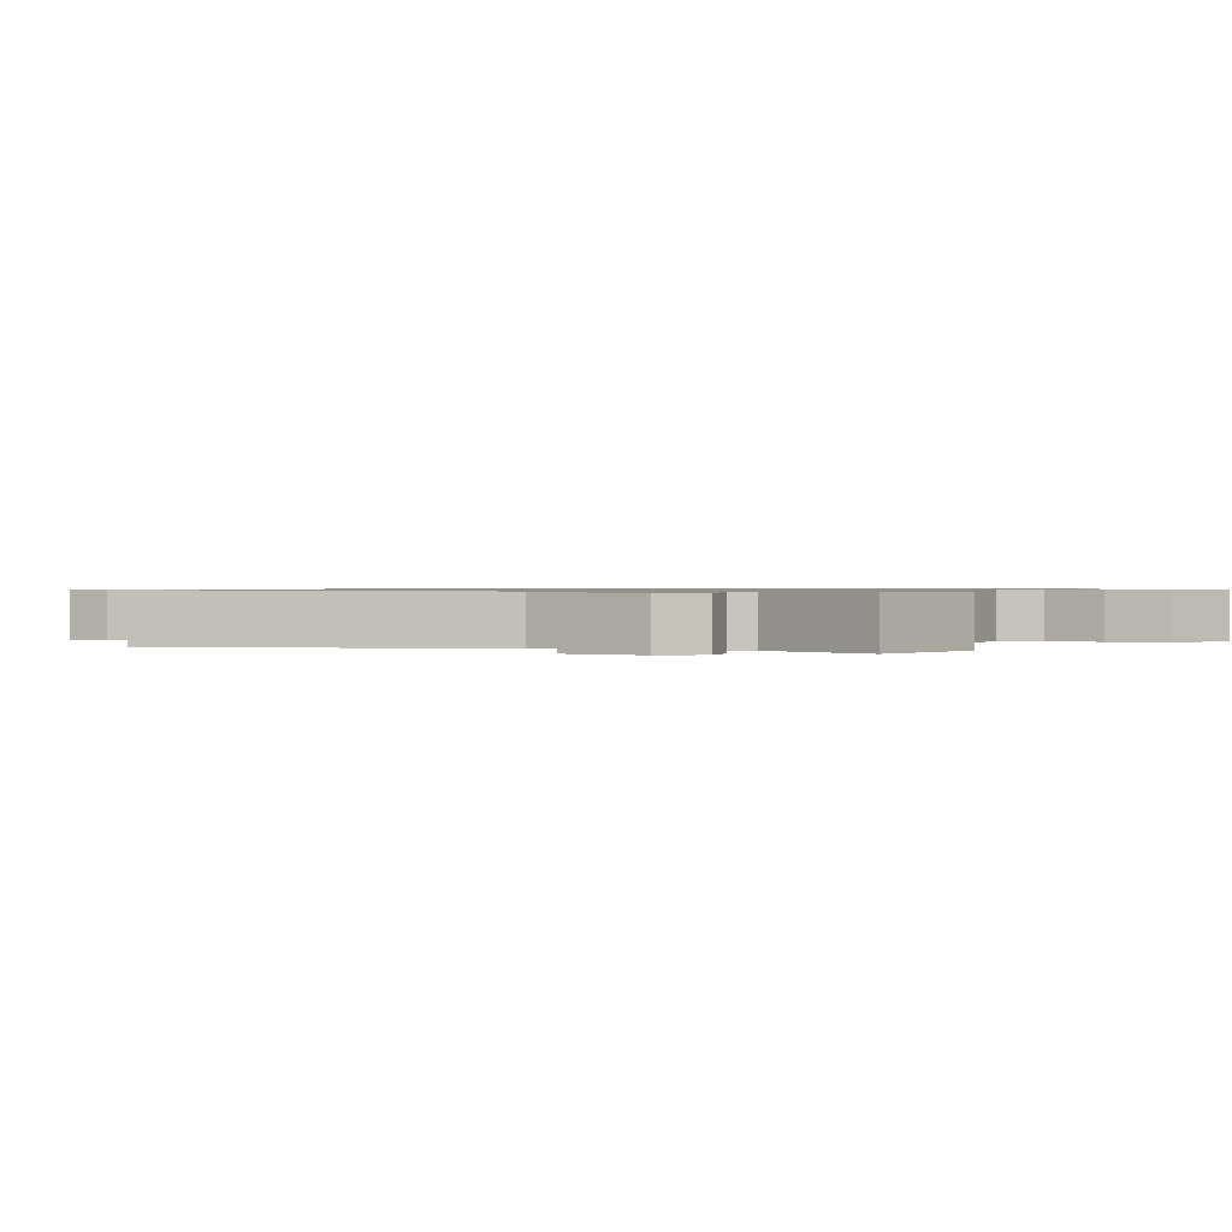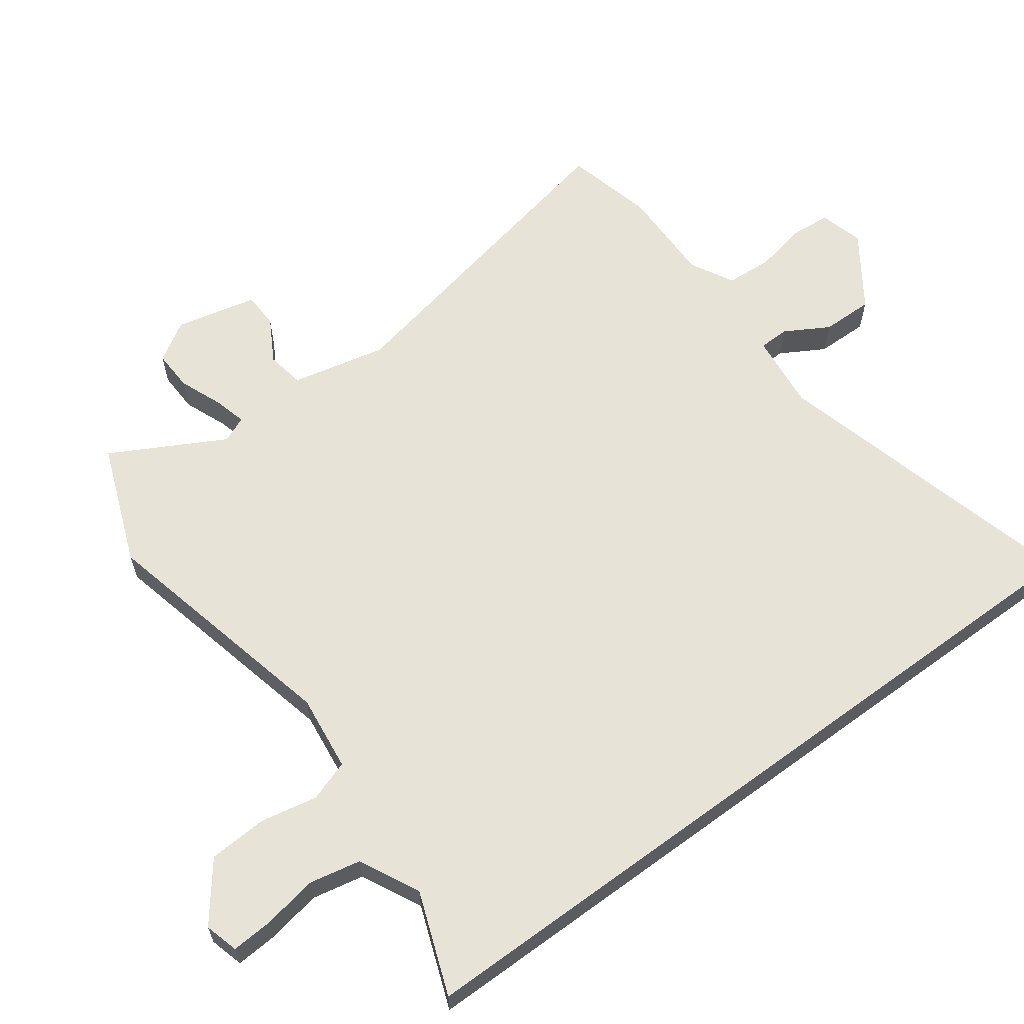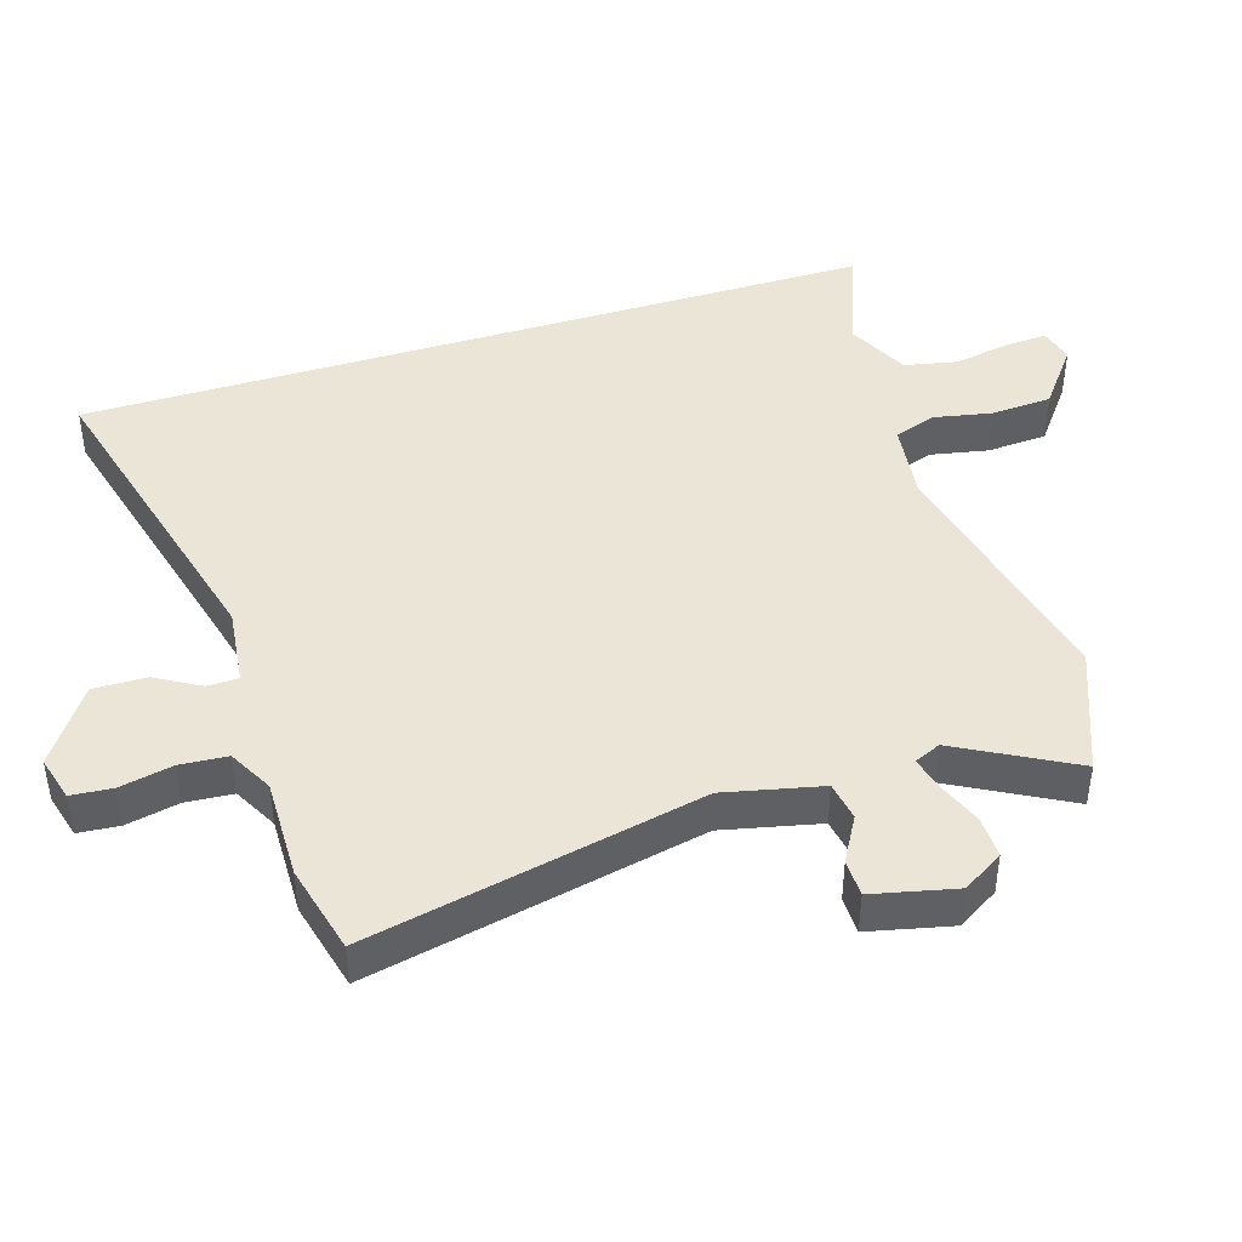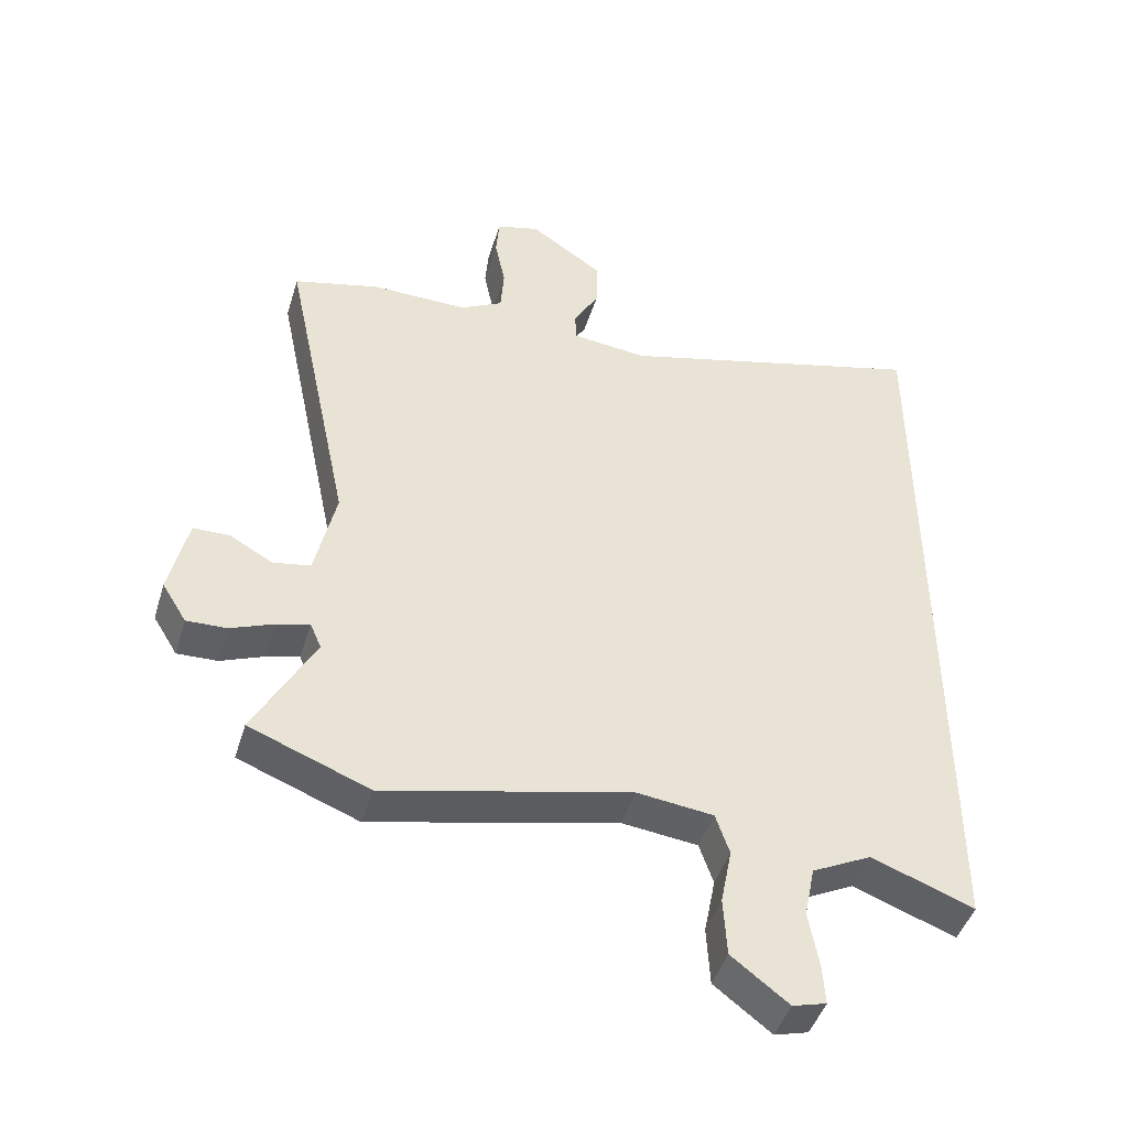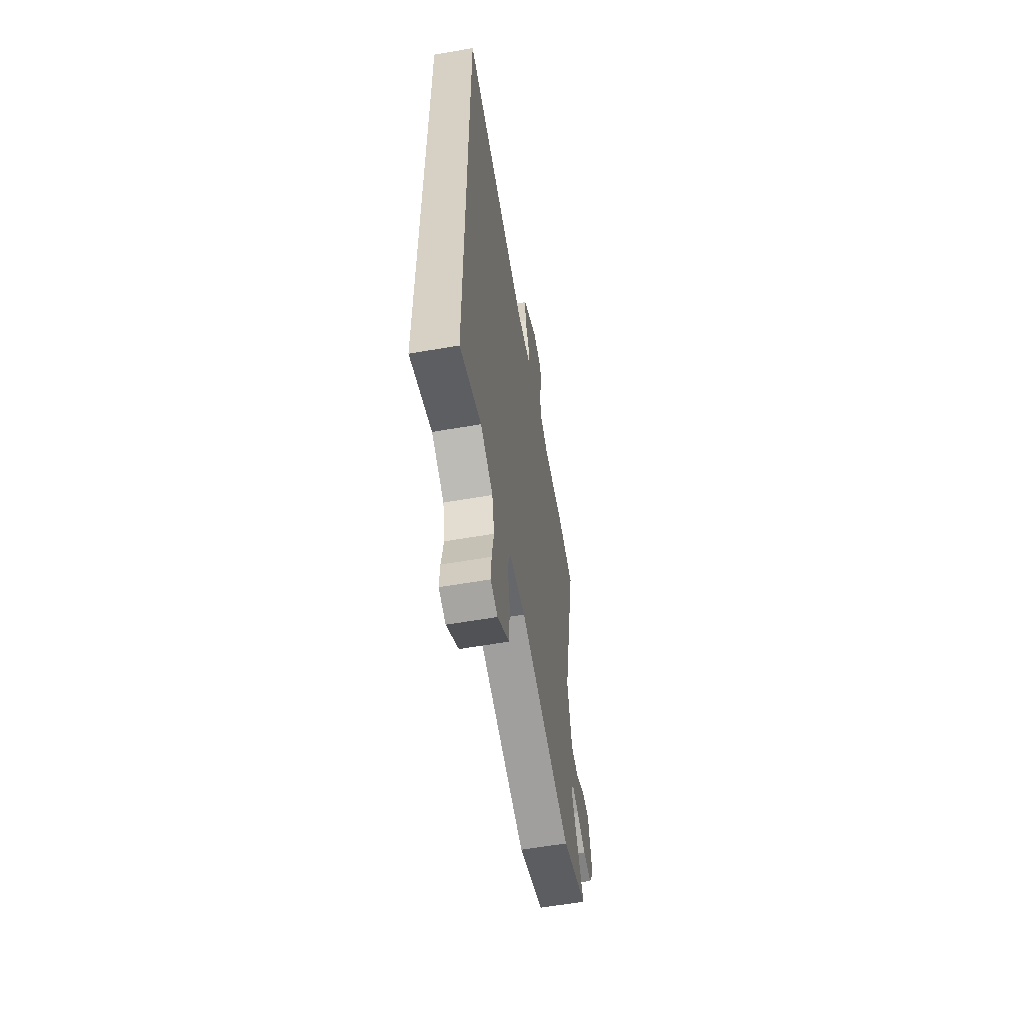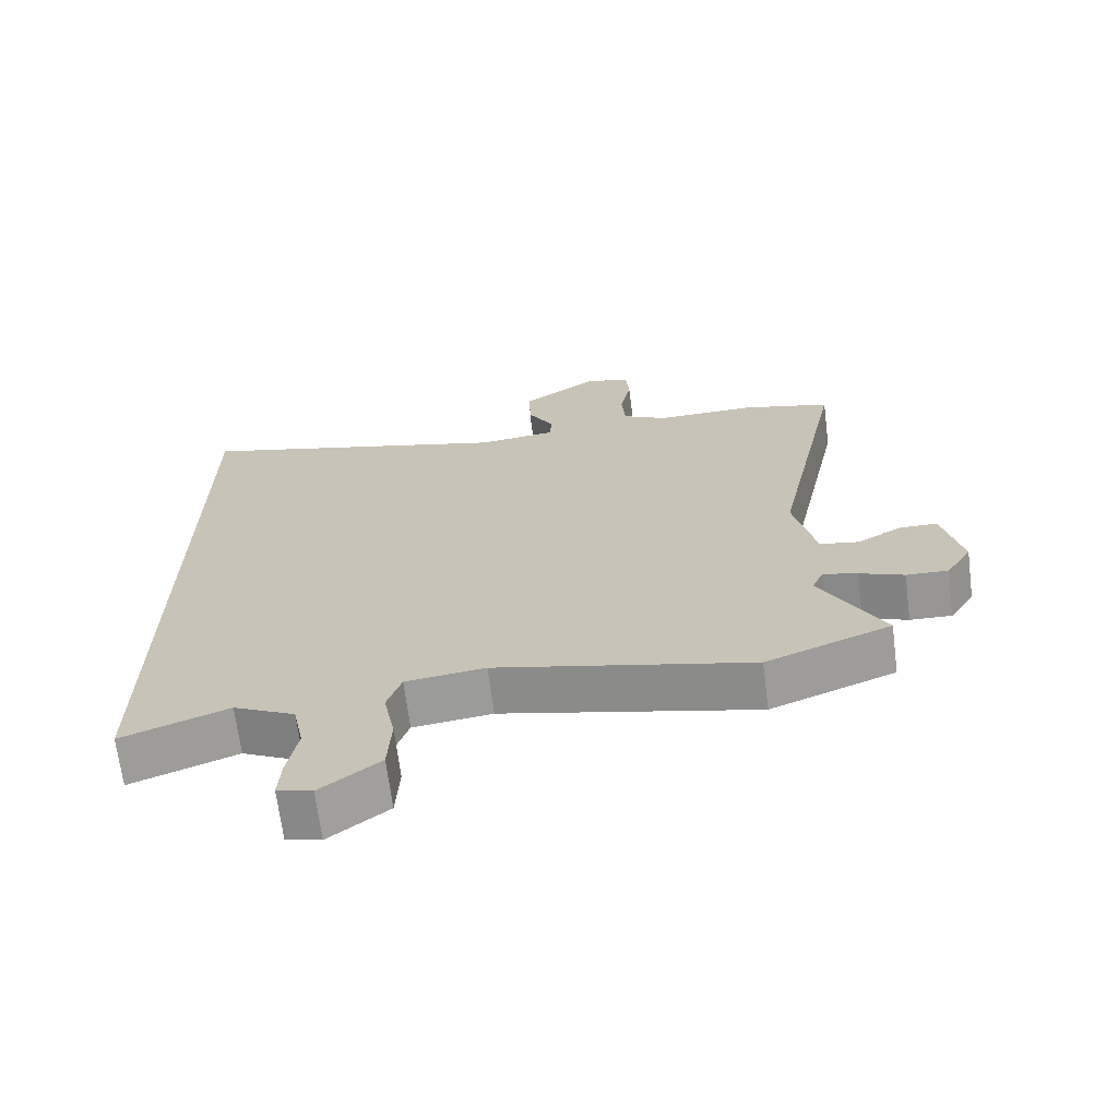
<metadata>
{"format":"obj","ext":"obj","renderer":"f3d","projection":"perspective","resolution":1024,"background":"white","views":[{"elev":0.8,"azim":109.0,"up":"+Y"},{"elev":62.3,"azim":-126.3,"up":"+Y"},{"elev":44.1,"azim":72.7,"up":"+Y"},{"elev":-45.2,"azim":163.3,"up":"+Z"},{"elev":-58.9,"azim":-79.9,"up":"+Z"},{"elev":-68.3,"azim":7.2,"up":"+Z"}]}
</metadata>
<code>
v 0.432 0.07 0.517
v 0.563 0.07 0.484
v 0.46 0.07 -0.009
v 0.492 0.07 -0.152
v 0.549 0.07 -0.162
v 0.614 0.07 -0.125
v 0.669 0.07 -0.126
v 0.697 0.07 -0.249
v 0.66 0.07 -0.309
v 0.599 0.07 -0.307
v 0.534 0.07 -0.281
v 0.484 0.07 -0.268
v 0.467 0.07 -0.307
v 0.559 0.07 -0.477
v 0.377 0.07 -0.548
v 0.004 0.07 -0.462
v -0.112 0.07 -0.476
v -0.133 0.07 -0.538
v -0.116 0.07 -0.624
v -0.121 0.07 -0.713
v -0.207 0.07 -0.779
v -0.258 0.07 -0.765
v -0.254 0.07 -0.703
v -0.239 0.07 -0.62
v -0.255 0.07 -0.542
v -0.345 0.07 -0.497
v -0.5 0.07 -0.555
v -0.5 0.07 0.622
v -0.027 0.07 0.498
v 0.088 0.07 0.511
v 0.089 0.07 0.557
v 0.051 0.07 0.623
v 0.05 0.07 0.701
v 0.16 0.07 0.777
v 0.226 0.07 0.759
v 0.231 0.07 0.698
v 0.215 0.07 0.62
v 0.22 0.07 0.55
v 0.285 0.07 0.515
v 0.432 0 0.517
v 0.563 0 0.484
v 0.46 0 -0.009
v 0.492 0 -0.152
v 0.549 0 -0.162
v 0.614 0 -0.125
v 0.669 0 -0.126
v 0.697 0 -0.249
v 0.66 0 -0.309
v 0.599 0 -0.307
v 0.534 0 -0.281
v 0.484 0 -0.268
v 0.467 0 -0.307
v 0.559 0 -0.477
v 0.377 0 -0.548
v 0.004 0 -0.462
v -0.112 0 -0.476
v -0.133 0 -0.538
v -0.116 0 -0.624
v -0.121 0 -0.713
v -0.207 0 -0.779
v -0.258 0 -0.765
v -0.254 0 -0.703
v -0.239 0 -0.62
v -0.255 0 -0.542
v -0.345 0 -0.497
v -0.5 0 -0.555
v -0.5 0 0.622
v -0.027 0 0.498
v 0.088 0 0.511
v 0.089 0 0.557
v 0.051 0 0.623
v 0.05 0 0.701
v 0.16 0 0.777
v 0.226 0 0.759
v 0.231 0 0.698
v 0.215 0 0.62
v 0.22 0 0.55
v 0.285 0 0.515
f 34 35 36 37
f 34 37 38
f 31 32 33 34
f 30 31 34 38
f 26 27 28 29
f 25 26 29 30
f 24 25 30 38
f 18 19 20 21
f 18 21 22 23
f 13 14 15 16
f 12 13 16 17
f 8 9 10 11
f 8 11 12
f 5 6 7 8
f 4 5 8 12
f 3 4 12 17
f 39 1 2 3
f 38 39 3 17
f 23 24 38
f 17 18 23 38
f 76 75 74 73
f 77 76 73
f 73 72 71 70
f 77 73 70 69
f 68 67 66 65
f 69 68 65 64
f 77 69 64 63
f 60 59 58 57
f 62 61 60 57
f 55 54 53 52
f 56 55 52 51
f 50 49 48 47
f 51 50 47
f 47 46 45 44
f 51 47 44 43
f 56 51 43 42
f 42 41 40 78
f 56 42 78 77
f 77 63 62
f 77 62 57 56
f 1 40 41 2
f 2 41 42 3
f 3 42 43 4
f 4 43 44 5
f 5 44 45 6
f 6 45 46 7
f 7 46 47 8
f 8 47 48 9
f 9 48 49 10
f 10 49 50 11
f 11 50 51 12
f 12 51 52 13
f 13 52 53 14
f 14 53 54 15
f 15 54 55 16
f 16 55 56 17
f 17 56 57 18
f 18 57 58 19
f 19 58 59 20
f 20 59 60 21
f 21 60 61 22
f 22 61 62 23
f 23 62 63 24
f 24 63 64 25
f 25 64 65 26
f 26 65 66 27
f 27 66 67 28
f 28 67 68 29
f 29 68 69 30
f 30 69 70 31
f 31 70 71 32
f 32 71 72 33
f 33 72 73 34
f 34 73 74 35
f 35 74 75 36
f 36 75 76 37
f 37 76 77 38
f 38 77 78 39
f 39 78 40 1

</code>
